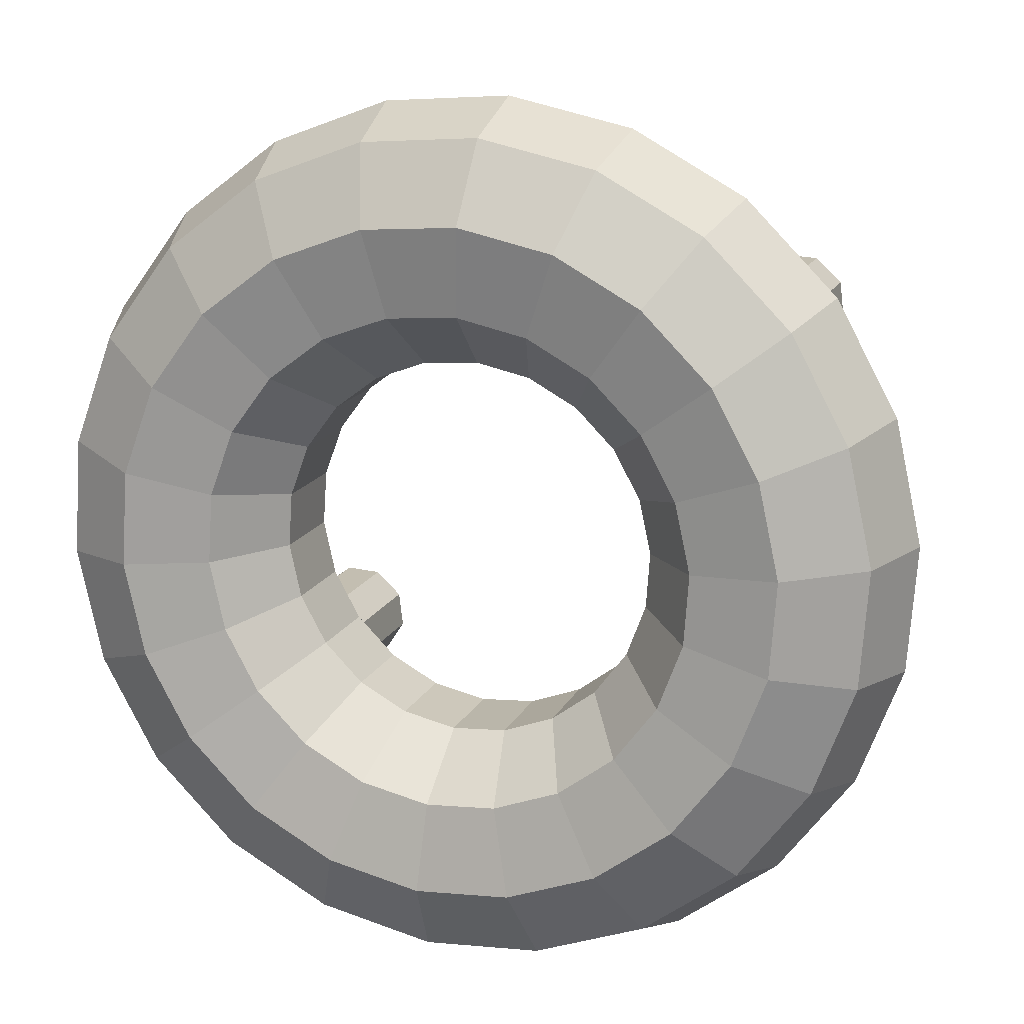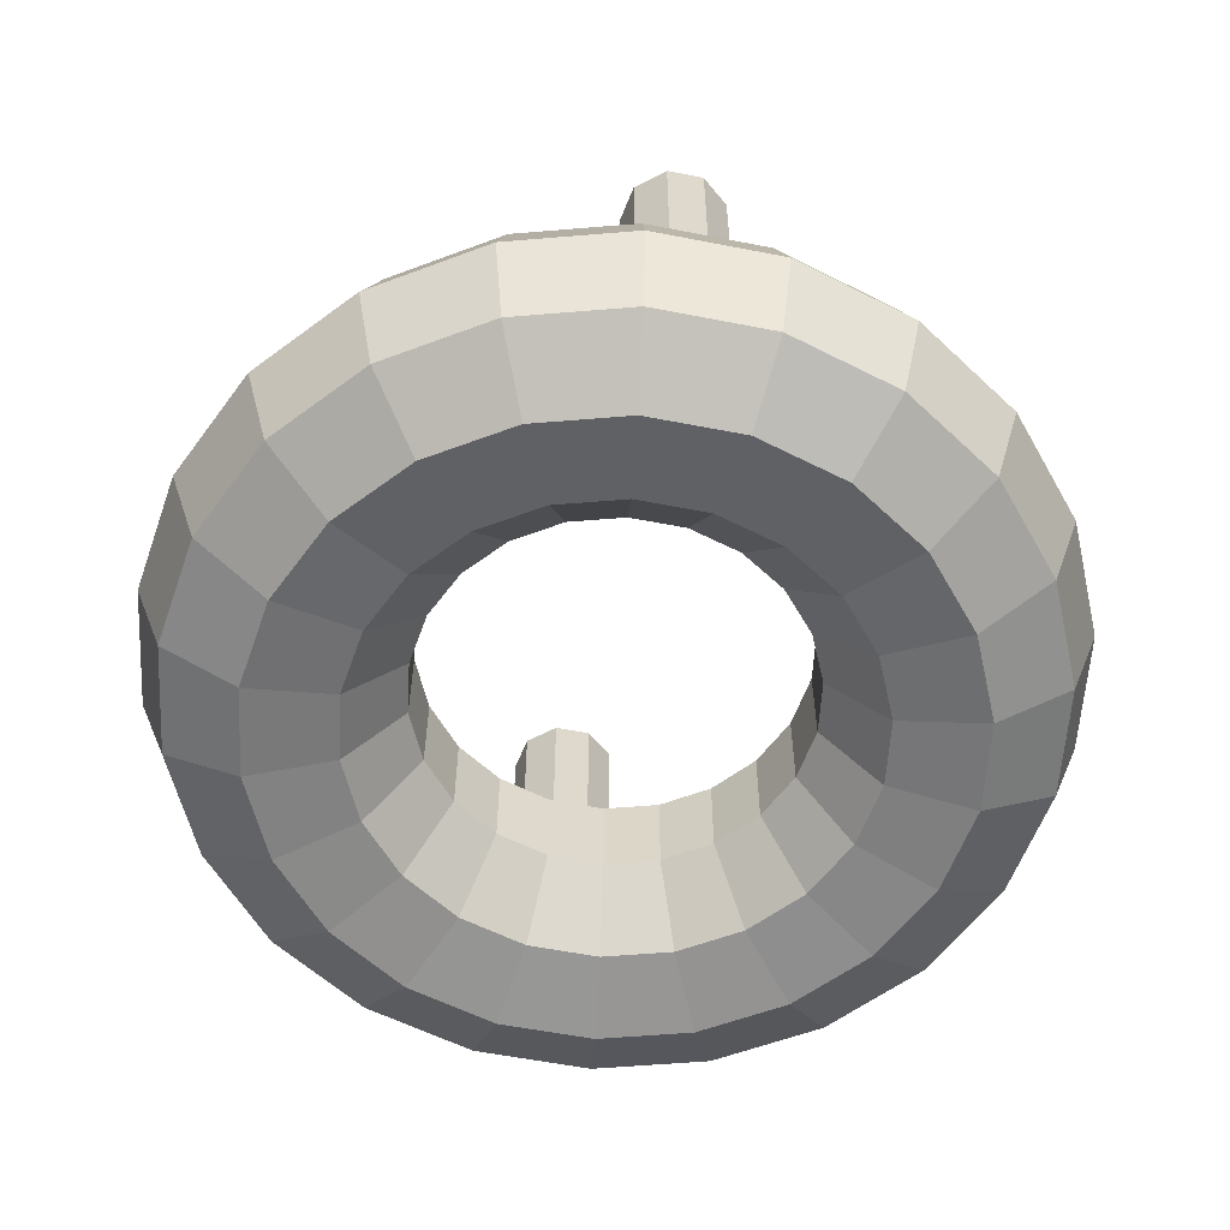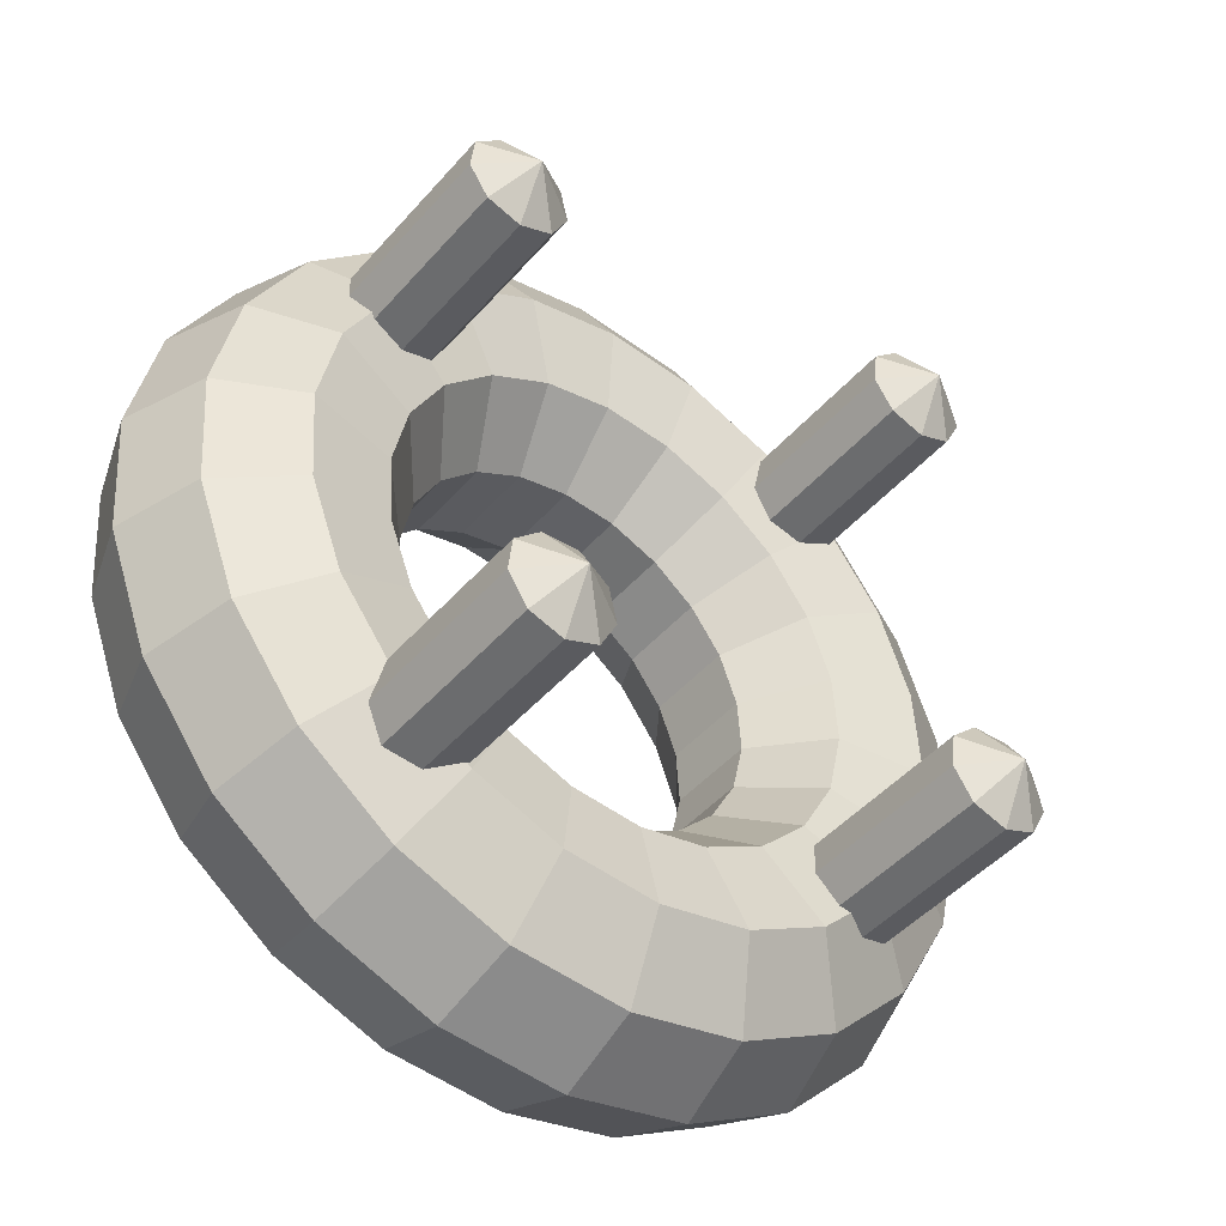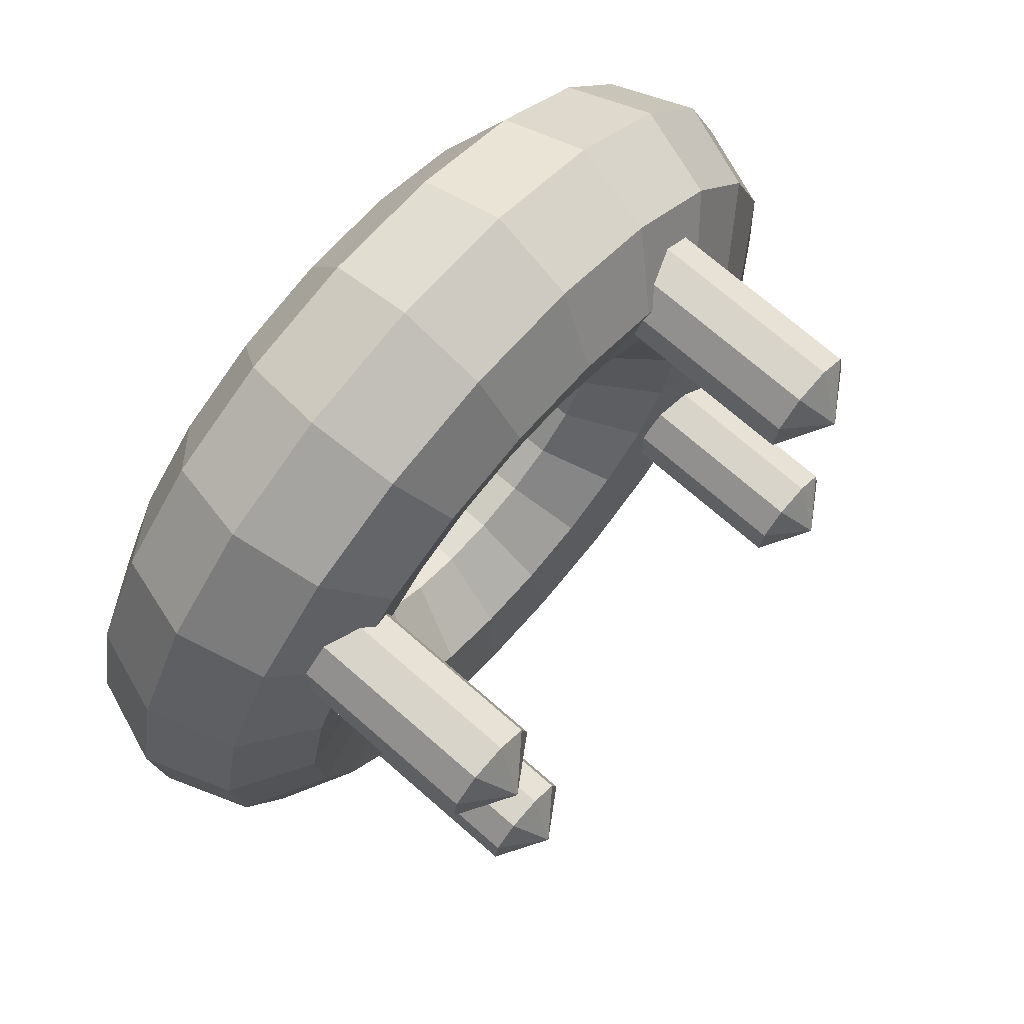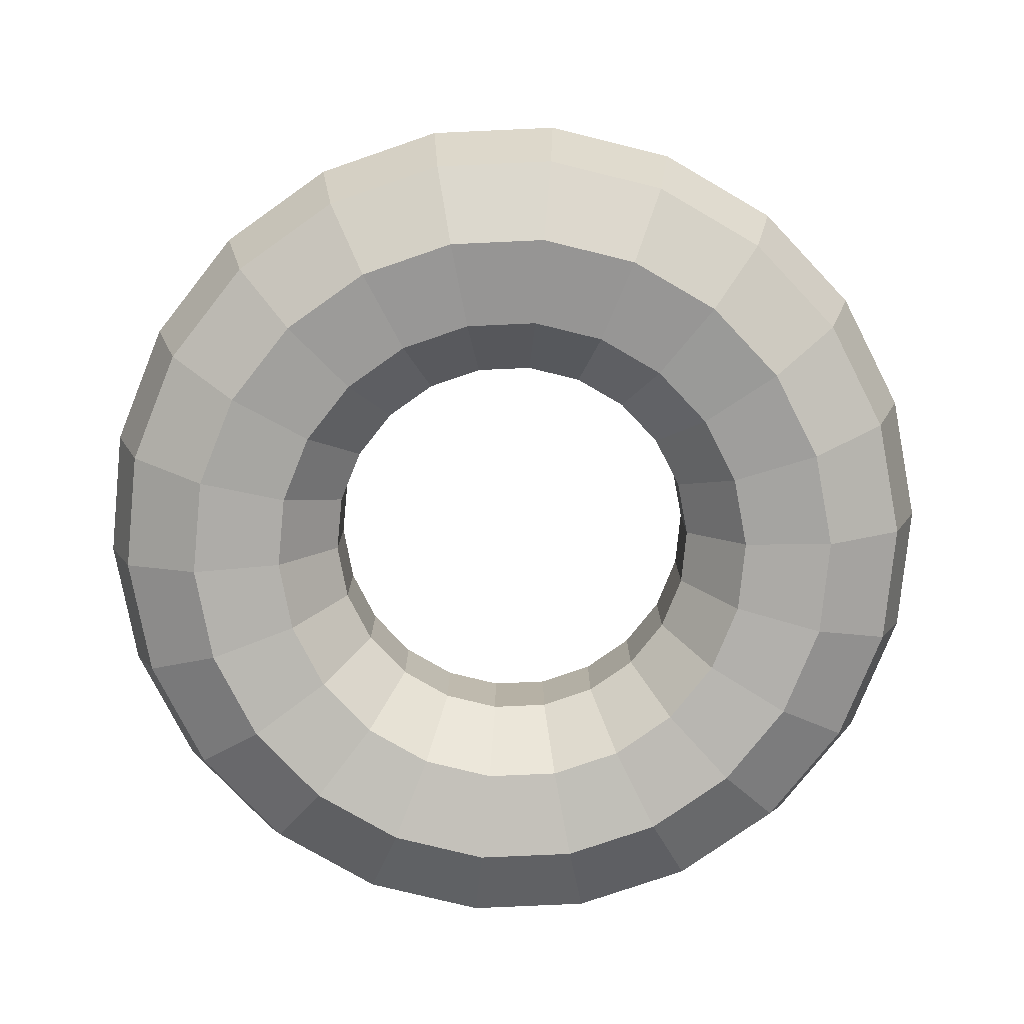
<metadata>
{"format":"obj","ext":"obj","renderer":"f3d","projection":"perspective","resolution":1024,"background":"white","views":[{"elev":15.9,"azim":18.9,"up":"+Z"},{"elev":-58.0,"azim":-48.4,"up":"+Y"},{"elev":-45.2,"azim":142.0,"up":"+Z"},{"elev":72.2,"azim":131.1,"up":"+Z"},{"elev":-77.6,"azim":112.9,"up":"+Y"}]}
</metadata>
<code>
o Torus.000_Torus.002
v 0.1721 0.9003 -0.3487
v 0.1534 0.9646 -0.3628
v 0.106 0.9988 -0.3984
v 0.05219 0.9869 -0.4389
v 0.01705 0.9345 -0.4653
v 0.01705 0.8661 -0.4653
v 0.05219 0.8137 -0.4389
v 0.106 0.8019 -0.3984
v 0.1534 0.8361 -0.3628
v 0.2186 0.9003 -0.4335
v 0.1967 0.9646 -0.4418
v 0.1413 0.9988 -0.4626
v 0.07822 0.9869 -0.4863
v 0.03705 0.9345 -0.5017
v 0.03705 0.8661 -0.5017
v 0.07822 0.8137 -0.4863
v 0.1413 0.8019 -0.4626
v 0.1967 0.8361 -0.4418
v 0.2394 0.9003 -0.528
v 0.2161 0.9646 -0.5298
v 0.157 0.9988 -0.5341
v 0.08983 0.9869 -0.5391
v 0.04598 0.9345 -0.5423
v 0.04598 0.8661 -0.5423
v 0.08983 0.8137 -0.5391
v 0.157 0.8019 -0.5341
v 0.2161 0.8361 -0.5298
v 0.2327 0.9003 -0.6246
v 0.2099 0.9646 -0.6197
v 0.152 0.9988 -0.6072
v 0.0861 0.9869 -0.593
v 0.04311 0.9345 -0.5838
v 0.04311 0.8661 -0.5838
v 0.0861 0.8137 -0.593
v 0.152 0.8019 -0.6072
v 0.2099 0.8361 -0.6197
v 0.1991 0.9003 -0.7153
v 0.1786 0.9646 -0.7042
v 0.1265 0.9988 -0.6759
v 0.06732 0.9869 -0.6438
v 0.02868 0.9345 -0.6228
v 0.02868 0.8661 -0.6228
v 0.06732 0.8137 -0.6438
v 0.1265 0.8019 -0.6759
v 0.1786 0.8361 -0.7042
v 0.1413 0.9003 -0.7929
v 0.1247 0.9646 -0.7764
v 0.08275 0.9988 -0.7346
v 0.03501 0.9869 -0.6871
v 0.003845 0.9345 -0.6561
v 0.003845 0.8661 -0.6561
v 0.03501 0.8137 -0.6871
v 0.08275 0.8019 -0.7346
v 0.1247 0.8361 -0.7764
v 0.06398 0.9003 -0.8511
v 0.05272 0.9646 -0.8306
v 0.02421 0.9988 -0.7787
v -0.008211 0.9869 -0.7196
v -0.02937 0.9345 -0.6811
v -0.02937 0.8661 -0.6811
v -0.008211 0.8137 -0.7196
v 0.02421 0.8019 -0.7787
v 0.05272 0.8361 -0.8306
v -0.02662 0.9003 -0.8851
v -0.03164 0.9646 -0.8623
v -0.04437 0.9988 -0.8044
v -0.05884 0.9869 -0.7386
v -0.06828 0.9345 -0.6957
v -0.06828 0.8661 -0.6957
v -0.05884 0.8137 -0.7386
v -0.04437 0.8019 -0.8044
v -0.03164 0.8361 -0.8623
v -0.1231 0.9003 -0.8923
v -0.1215 0.9646 -0.8689
v -0.1174 0.9988 -0.8098
v -0.1128 0.9869 -0.7426
v -0.1097 0.9345 -0.6988
v -0.1097 0.8661 -0.6988
v -0.1128 0.8137 -0.7426
v -0.1174 0.8019 -0.8098
v -0.1215 0.8361 -0.8689
v -0.2177 0.9003 -0.8719
v -0.2096 0.9646 -0.85
v -0.189 0.9988 -0.7944
v -0.1656 0.9869 -0.7313
v -0.1504 0.9345 -0.69
v -0.1504 0.8661 -0.69
v -0.1656 0.8137 -0.7313
v -0.189 0.8019 -0.7944
v -0.2096 0.8361 -0.85
v -0.3028 0.9003 -0.8257
v -0.2888 0.9646 -0.807
v -0.2534 0.9988 -0.7595
v -0.2132 0.9869 -0.7054
v -0.1869 0.9345 -0.6702
v -0.1869 0.8661 -0.6702
v -0.2132 0.8137 -0.7054
v -0.2534 0.8019 -0.7595
v -0.2888 0.8361 -0.807
v -0.3714 0.9003 -0.7575
v -0.3527 0.9646 -0.7434
v -0.3053 0.9988 -0.7078
v -0.2515 0.9869 -0.6673
v -0.2164 0.9345 -0.6409
v -0.2164 0.8661 -0.6409
v -0.2515 0.8137 -0.6673
v -0.3053 0.8019 -0.7078
v -0.3527 0.8361 -0.7434
v -0.4179 0.9003 -0.6726
v -0.396 0.9646 -0.6644
v -0.3406 0.9988 -0.6436
v -0.2775 0.9869 -0.6199
v -0.2364 0.9345 -0.6044
v -0.2364 0.8661 -0.6044
v -0.2775 0.8137 -0.6199
v -0.3406 0.8019 -0.6436
v -0.396 0.8361 -0.6644
v -0.4387 0.9003 -0.5781
v -0.4154 0.9646 -0.5764
v -0.3563 0.9988 -0.572
v -0.2891 0.9869 -0.5671
v -0.2453 0.9345 -0.5638
v -0.2453 0.8661 -0.5638
v -0.2891 0.8137 -0.5671
v -0.3563 0.8019 -0.572
v -0.4154 0.8361 -0.5764
v -0.432 0.9003 -0.4816
v -0.4092 0.9646 -0.4865
v -0.3513 0.9988 -0.499
v -0.2854 0.9869 -0.5131
v -0.2424 0.9345 -0.5224
v -0.2424 0.8661 -0.5224
v -0.2854 0.8137 -0.5131
v -0.3513 0.8019 -0.499
v -0.4092 0.8361 -0.4865
v -0.3984 0.9003 -0.3908
v -0.3779 0.9646 -0.402
v -0.3258 0.9988 -0.4303
v -0.2666 0.9869 -0.4624
v -0.228 0.9345 -0.4834
v -0.228 0.8661 -0.4834
v -0.2666 0.8137 -0.4624
v -0.3258 0.8019 -0.4303
v -0.3779 0.8361 -0.402
v -0.3406 0.9003 -0.3132
v -0.324 0.9646 -0.3297
v -0.2821 0.9988 -0.3715
v -0.2343 0.9869 -0.419
v -0.2031 0.9345 -0.4501
v -0.2031 0.8661 -0.4501
v -0.2343 0.8137 -0.419
v -0.2821 0.8019 -0.3715
v -0.324 0.8361 -0.3297
v -0.2633 0.9003 -0.255
v -0.252 0.9646 -0.2756
v -0.2235 0.9988 -0.3275
v -0.1911 0.9869 -0.3865
v -0.1699 0.9345 -0.4251
v -0.1699 0.8661 -0.4251
v -0.1911 0.8137 -0.3865
v -0.2235 0.8019 -0.3275
v -0.252 0.8361 -0.2756
v -0.1727 0.9003 -0.221
v -0.1677 0.9646 -0.2439
v -0.1549 0.9988 -0.3017
v -0.1405 0.9869 -0.3675
v -0.131 0.9345 -0.4105
v -0.131 0.8661 -0.4105
v -0.1405 0.8137 -0.3675
v -0.1549 0.8019 -0.3017
v -0.1677 0.8361 -0.2439
v -0.07618 0.9003 -0.2139
v -0.07779 0.9646 -0.2372
v -0.08188 0.9988 -0.2963
v -0.08653 0.9869 -0.3635
v -0.08957 0.9345 -0.4074
v -0.08957 0.8661 -0.4074
v -0.08653 0.8137 -0.3635
v -0.08188 0.8019 -0.2963
v -0.07779 0.8361 -0.2372
v 0.01843 0.9003 -0.2342
v 0.01031 0.9646 -0.2562
v -0.01027 0.9988 -0.3117
v -0.03366 0.9869 -0.3749
v -0.04893 0.9345 -0.4161
v -0.04893 0.8661 -0.4161
v -0.03366 0.8137 -0.3749
v -0.01027 0.8019 -0.3117
v 0.01031 0.8361 -0.2562
v 0.1035 0.9003 -0.2804
v 0.0895 0.9646 -0.2992
v 0.05411 0.9988 -0.3467
v 0.01386 0.9869 -0.4007
v -0.01241 0.9345 -0.436
v -0.01241 0.8661 -0.436
v 0.01386 0.8137 -0.4007
v 0.05411 0.8019 -0.3467
v 0.0895 0.8361 -0.2992
v -0.2319 0.9696 -0.388
v 0.02562 0.9696 -0.7746
v -0.217 0.9696 -0.365
v 0.01322 0.9696 -0.7502
v -0.2203 0.9696 -0.3379
v 0.0194 0.9696 -0.7236
v -0.2403 0.9696 -0.3192
v 0.04127 0.9696 -0.7071
v -0.2676 0.9696 -0.3177
v 0.06859 0.9696 -0.7086
v -0.2895 0.9696 -0.3342
v 0.08858 0.9696 -0.7273
v -0.2956 0.9696 -0.3608
v 0.09189 0.9696 -0.7544
v -0.2832 0.9696 -0.3852
v 0.07697 0.9696 -0.7774
v -0.2581 0.9696 -0.3959
v -0.2559 1.15 -0.356
v -0.2319 1.124 -0.388
v -0.217 1.124 -0.365
v -0.2203 1.124 -0.3379
v -0.2403 1.124 -0.3192
v -0.2676 1.124 -0.3177
v -0.2895 1.124 -0.3342
v -0.2956 1.124 -0.3608
v -0.2832 1.124 -0.3852
v -0.2581 1.124 -0.3959
v 0.0508 0.9696 -0.7853
v 0.05293 1.15 -0.7454
v 0.07697 1.124 -0.7774
v 0.09189 1.124 -0.7544
v 0.08858 1.124 -0.7273
v 0.06859 1.124 -0.7086
v 0.04127 1.124 -0.7071
v 0.0194 1.124 -0.7236
v 0.01322 1.124 -0.7502
v 0.02562 1.124 -0.7746
v 0.0508 1.124 -0.7853
v 0.06656 0.9696 -0.4269
v 0.05416 0.9696 -0.4025
v 0.06034 0.9696 -0.3758
v 0.08221 0.9696 -0.3594
v 0.1095 0.9696 -0.3609
v 0.1295 0.9696 -0.3795
v 0.1328 0.9696 -0.4067
v 0.1179 0.9696 -0.4296
v 0.09174 0.9696 -0.4376
v 0.09387 1.15 -0.3977
v 0.1179 1.124 -0.4296
v 0.1328 1.124 -0.4067
v 0.1295 1.124 -0.3795
v 0.1095 1.124 -0.3609
v 0.08221 1.124 -0.3594
v 0.06034 1.124 -0.3758
v 0.05416 1.124 -0.4025
v 0.06656 1.124 -0.4269
v 0.09174 1.124 -0.4376
v -0.3196 0.9696 -0.731
v -0.332 0.9696 -0.7066
v -0.3258 0.9696 -0.68
v -0.3039 0.9696 -0.6635
v -0.2766 0.9696 -0.665
v -0.2566 0.9696 -0.6837
v -0.2533 0.9696 -0.7108
v -0.2682 0.9696 -0.7338
v -0.2944 0.9696 -0.7417
v -0.2923 1.15 -0.7018
v -0.2682 1.124 -0.7338
v -0.2533 1.124 -0.7108
v -0.2566 1.124 -0.6837
v -0.2766 1.124 -0.665
v -0.3039 1.124 -0.6635
v -0.3258 1.124 -0.68
v -0.332 1.124 -0.7066
v -0.3196 1.124 -0.731
v -0.2944 1.124 -0.7417
f 1 10 11 2
f 2 11 12 3
f 3 12 13 4
f 4 13 14 5
f 5 14 15 6
f 6 15 16 7
f 7 16 17 8
f 8 17 18 9
f 9 18 10 1
f 10 19 20 11
f 11 20 21 12
f 12 21 22 13
f 13 22 23 14
f 14 23 24 15
f 15 24 25 16
f 16 25 26 17
f 17 26 27 18
f 18 27 19 10
f 19 28 29 20
f 20 29 30 21
f 21 30 31 22
f 22 31 32 23
f 23 32 33 24
f 24 33 34 25
f 25 34 35 26
f 26 35 36 27
f 27 36 28 19
f 28 37 38 29
f 29 38 39 30
f 30 39 40 31
f 31 40 41 32
f 32 41 42 33
f 33 42 43 34
f 34 43 44 35
f 35 44 45 36
f 36 45 37 28
f 37 46 47 38
f 38 47 48 39
f 39 48 49 40
f 40 49 50 41
f 41 50 51 42
f 42 51 52 43
f 43 52 53 44
f 44 53 54 45
f 45 54 46 37
f 46 55 56 47
f 47 56 57 48
f 48 57 58 49
f 49 58 59 50
f 50 59 60 51
f 51 60 61 52
f 52 61 62 53
f 53 62 63 54
f 54 63 55 46
f 55 64 65 56
f 56 65 66 57
f 57 66 67 58
f 58 67 68 59
f 59 68 69 60
f 60 69 70 61
f 61 70 71 62
f 62 71 72 63
f 63 72 64 55
f 64 73 74 65
f 65 74 75 66
f 66 75 76 67
f 67 76 77 68
f 68 77 78 69
f 69 78 79 70
f 70 79 80 71
f 71 80 81 72
f 72 81 73 64
f 73 82 83 74
f 74 83 84 75
f 75 84 85 76
f 76 85 86 77
f 77 86 87 78
f 78 87 88 79
f 79 88 89 80
f 80 89 90 81
f 81 90 82 73
f 82 91 92 83
f 83 92 93 84
f 84 93 94 85
f 85 94 95 86
f 86 95 96 87
f 87 96 97 88
f 88 97 98 89
f 89 98 99 90
f 90 99 91 82
f 91 100 101 92
f 92 101 102 93
f 93 102 103 94
f 94 103 104 95
f 95 104 105 96
f 96 105 106 97
f 97 106 107 98
f 98 107 108 99
f 99 108 100 91
f 100 109 110 101
f 101 110 111 102
f 102 111 112 103
f 103 112 113 104
f 104 113 114 105
f 105 114 115 106
f 106 115 116 107
f 107 116 117 108
f 108 117 109 100
f 109 118 119 110
f 110 119 120 111
f 111 120 121 112
f 112 121 122 113
f 113 122 123 114
f 114 123 124 115
f 115 124 125 116
f 116 125 126 117
f 117 126 118 109
f 118 127 128 119
f 119 128 129 120
f 120 129 130 121
f 121 130 131 122
f 122 131 132 123
f 123 132 133 124
f 124 133 134 125
f 125 134 135 126
f 126 135 127 118
f 127 136 137 128
f 128 137 138 129
f 129 138 139 130
f 130 139 140 131
f 131 140 141 132
f 132 141 142 133
f 133 142 143 134
f 134 143 144 135
f 135 144 136 127
f 136 145 146 137
f 137 146 147 138
f 138 147 148 139
f 139 148 149 140
f 140 149 150 141
f 141 150 151 142
f 142 151 152 143
f 143 152 153 144
f 144 153 145 136
f 145 154 155 146
f 146 155 156 147
f 147 156 157 148
f 148 157 158 149
f 149 158 159 150
f 150 159 160 151
f 151 160 161 152
f 152 161 162 153
f 153 162 154 145
f 154 163 164 155
f 155 164 165 156
f 156 165 166 157
f 157 166 167 158
f 158 167 168 159
f 159 168 169 160
f 160 169 170 161
f 161 170 171 162
f 162 171 163 154
f 163 172 173 164
f 164 173 174 165
f 165 174 175 166
f 166 175 176 167
f 167 176 177 168
f 168 177 178 169
f 169 178 179 170
f 170 179 180 171
f 171 180 172 163
f 172 181 182 173
f 173 182 183 174
f 174 183 184 175
f 175 184 185 176
f 176 185 186 177
f 177 186 187 178
f 178 187 188 179
f 179 188 189 180
f 180 189 181 172
f 181 190 191 182
f 182 191 192 183
f 183 192 193 184
f 184 193 194 185
f 185 194 195 186
f 186 195 196 187
f 187 196 197 188
f 188 197 198 189
f 189 198 190 181
f 190 1 2 191
f 191 2 3 192
f 192 3 4 193
f 193 4 5 194
f 194 5 6 195
f 195 6 7 196
f 196 7 8 197
f 197 8 9 198
f 198 9 1 190
f 217 216 218
f 218 216 219
f 219 216 220
f 220 216 221
f 221 216 222
f 222 216 223
f 223 216 224
f 234 227 235
f 224 216 225
f 225 216 217
f 199 201 203 205 207 209 211 213 215
f 215 225 217 199
f 213 224 225 215
f 211 223 224 213
f 209 222 223 211
f 207 221 222 209
f 205 220 221 207
f 203 219 220 205
f 201 218 219 203
f 199 217 218 201
f 233 227 234
f 232 227 233
f 231 227 232
f 230 227 231
f 229 227 230
f 228 227 229
f 235 227 236
f 236 227 228
f 214 212 210 208 206 204 202 200 226
f 226 236 228 214
f 200 235 236 226
f 202 234 235 200
f 204 233 234 202
f 206 232 233 204
f 208 231 232 206
f 210 230 231 208
f 212 229 230 210
f 214 228 229 212
f 253 246 254
f 252 246 253
f 251 246 252
f 250 246 251
f 249 246 250
f 248 246 249
f 247 246 248
f 254 246 255
f 255 246 247
f 244 243 242 241 240 239 238 237 245
f 245 255 247 244
f 237 254 255 245
f 238 253 254 237
f 239 252 253 238
f 240 251 252 239
f 241 250 251 240
f 242 249 250 241
f 243 248 249 242
f 244 247 248 243
f 272 265 273
f 271 265 272
f 270 265 271
f 269 265 270
f 268 265 269
f 267 265 268
f 266 265 267
f 273 265 274
f 274 265 266
f 263 262 261 260 259 258 257 256 264
f 264 274 266 263
f 256 273 274 264
f 257 272 273 256
f 258 271 272 257
f 259 270 271 258
f 260 269 270 259
f 261 268 269 260
f 262 267 268 261
f 263 266 267 262

</code>
